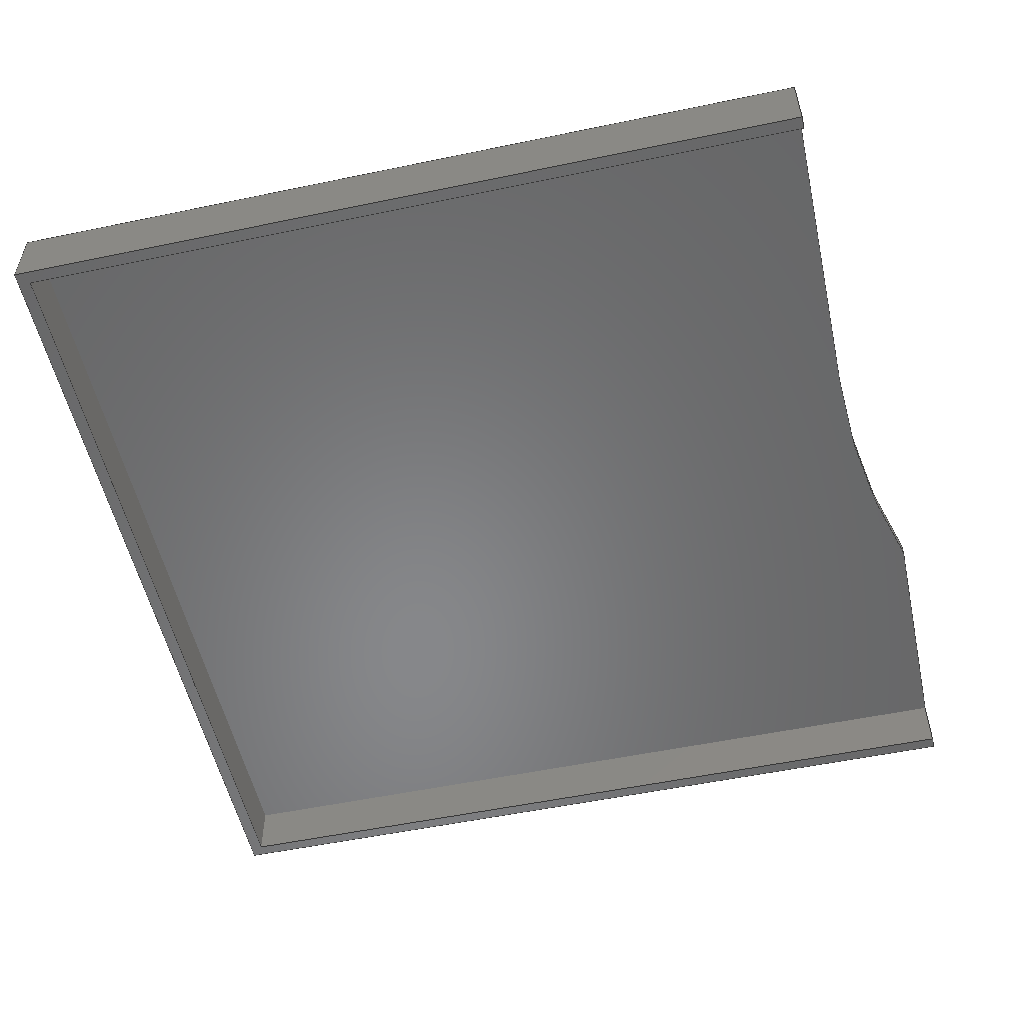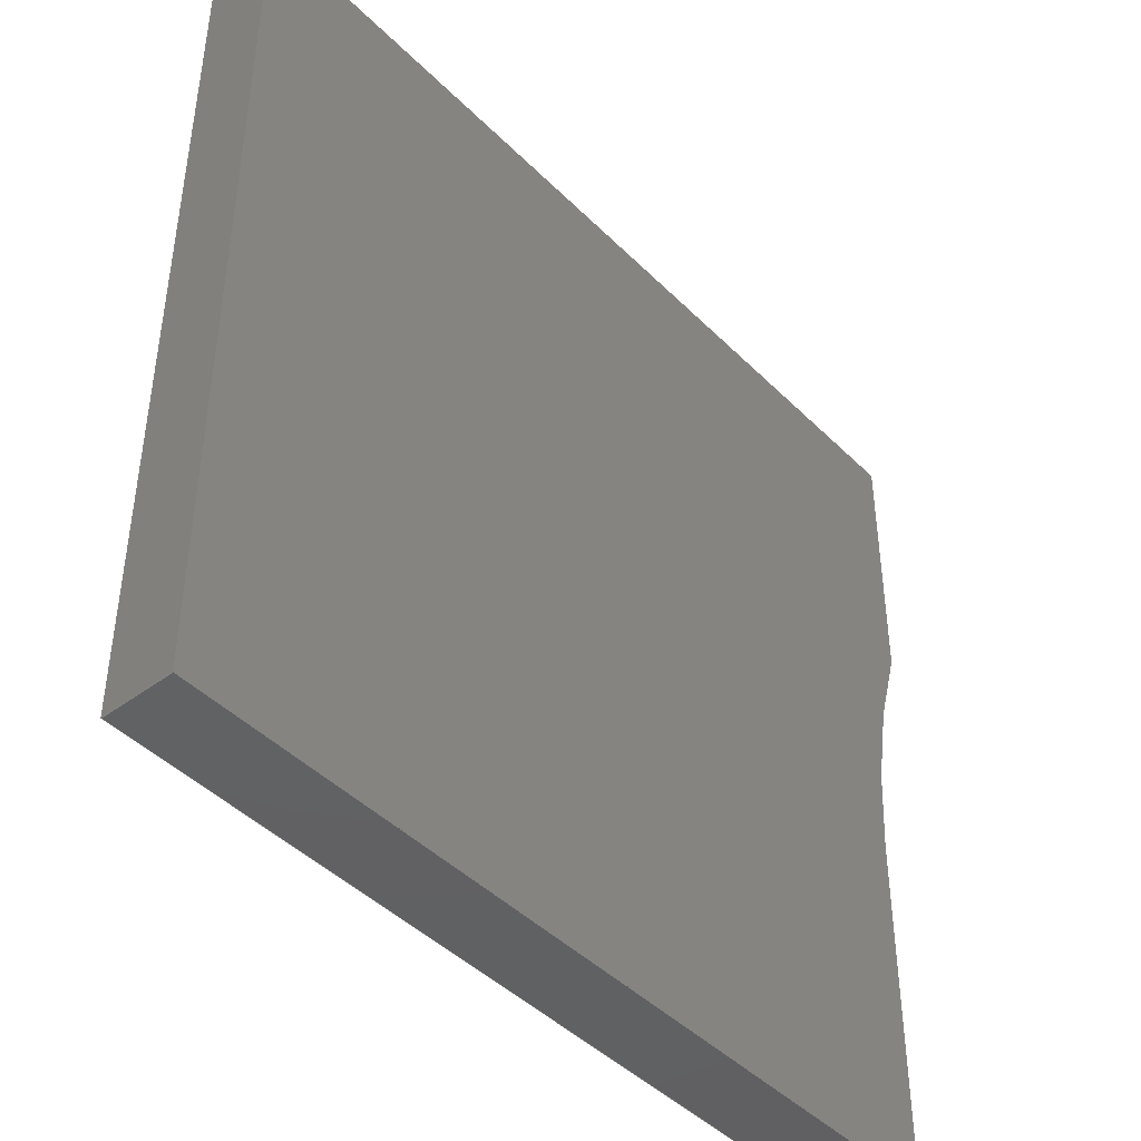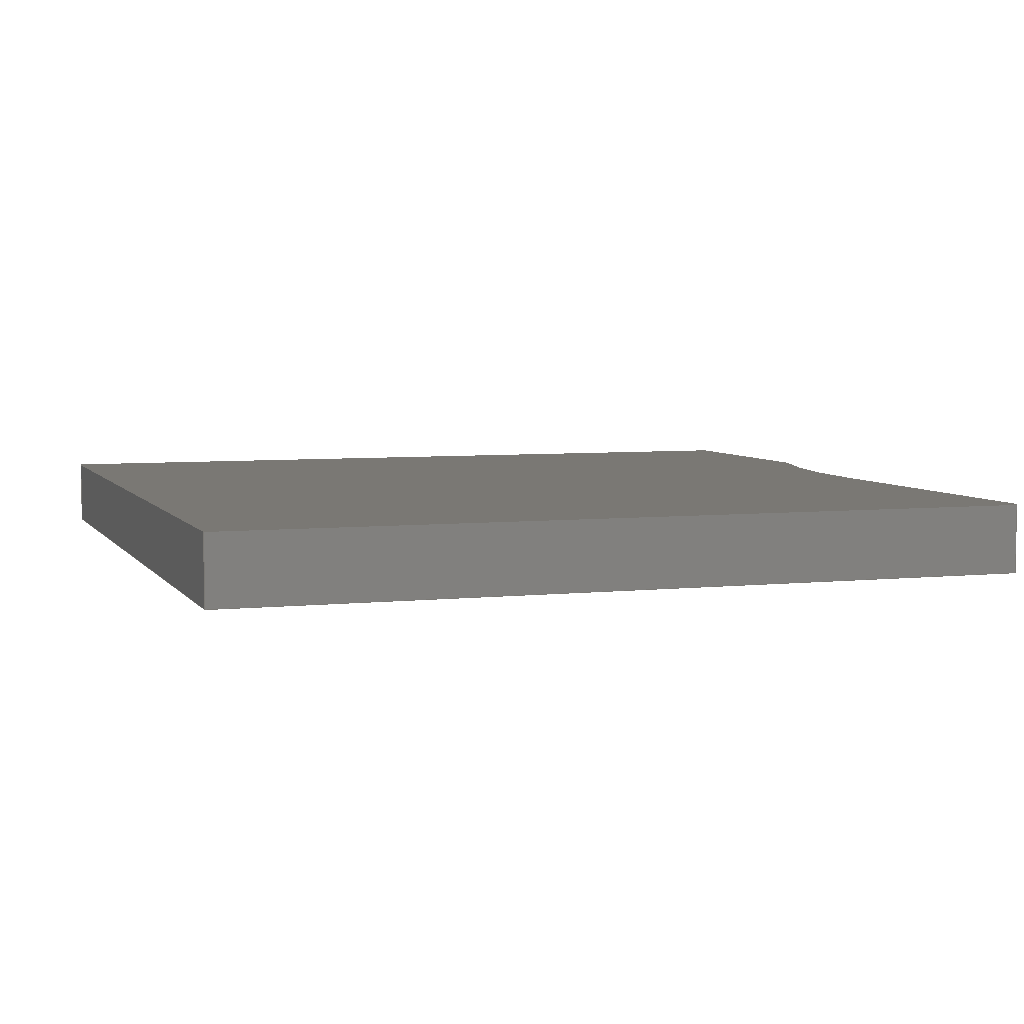
<metadata>
{"format":"step","ext":"stp","renderer":"f3d","projection":"perspective","resolution":1024,"background":"white","views":[{"elev":-54.1,"azim":12.5,"up":"+Z"},{"elev":-44.3,"azim":-49.0,"up":"+Y"},{"elev":5.4,"azim":-18.7,"up":"+Z"}]}
</metadata>
<code>
ISO-10303-21;
DATA;
#1=SHAPE_REPRESENTATION_RELATIONSHIP('SRR','None',#364,#2);
#2=ADVANCED_BREP_SHAPE_REPRESENTATION($,(#220),#358);
#3=CYLINDRICAL_SURFACE($,#228,1.33);
#4=FACE_OUTER_BOUND($,#16,.T.);
#5=FACE_OUTER_BOUND($,#17,.T.);
#6=FACE_OUTER_BOUND($,#18,.T.);
#7=FACE_OUTER_BOUND($,#19,.T.);
#8=FACE_OUTER_BOUND($,#20,.T.);
#9=FACE_OUTER_BOUND($,#21,.T.);
#10=FACE_OUTER_BOUND($,#22,.T.);
#11=FACE_OUTER_BOUND($,#23,.T.);
#12=FACE_OUTER_BOUND($,#24,.T.);
#13=FACE_OUTER_BOUND($,#25,.T.);
#14=FACE_OUTER_BOUND($,#26,.T.);
#15=FACE_OUTER_BOUND($,#27,.T.);
#16=EDGE_LOOP($,(#136,#137,#138,#139,#140,#141));
#17=EDGE_LOOP($,(#142,#143,#144,#145));
#18=EDGE_LOOP($,(#146,#147,#148,#149,#150,#151));
#19=EDGE_LOOP($,(#152,#153,#154,#155));
#20=EDGE_LOOP($,(#156,#157,#158,#159));
#21=EDGE_LOOP($,(#160,#161,#162,#163));
#22=EDGE_LOOP($,(#164,#165,#166,#167,#168,#169));
#23=EDGE_LOOP($,(#170,#171,#172,#173,#174,#175,#176,#177));
#24=EDGE_LOOP($,(#178,#179,#180,#181));
#25=EDGE_LOOP($,(#182,#183,#184,#185));
#26=EDGE_LOOP($,(#186,#187,#188,#189));
#27=EDGE_LOOP($,(#190,#191,#192,#193,#194,#195));
#28=CIRCLE($,#223,1.33);
#29=CIRCLE($,#229,1.33);
#30=LINE($,#298,#58);
#31=LINE($,#300,#59);
#32=LINE($,#304,#60);
#33=LINE($,#306,#61);
#34=LINE($,#307,#62);
#35=LINE($,#311,#63);
#36=LINE($,#312,#64);
#37=LINE($,#313,#65);
#38=LINE($,#316,#66);
#39=LINE($,#318,#67);
#40=LINE($,#320,#68);
#41=LINE($,#321,#69);
#42=LINE($,#324,#70);
#43=LINE($,#325,#71);
#44=LINE($,#328,#72);
#45=LINE($,#329,#73);
#46=LINE($,#332,#74);
#47=LINE($,#336,#75);
#48=LINE($,#338,#76);
#49=LINE($,#340,#77);
#50=LINE($,#341,#78);
#51=LINE($,#344,#79);
#52=LINE($,#346,#80);
#53=LINE($,#348,#81);
#54=LINE($,#349,#82);
#55=LINE($,#351,#83);
#56=LINE($,#353,#84);
#57=LINE($,#355,#85);
#58=VECTOR($,#240,1.479);
#59=VECTOR($,#241,0.4288);
#60=VECTOR($,#244,0.5885);
#61=VECTOR($,#245,1.404);
#62=VECTOR($,#246,1.458);
#63=VECTOR($,#249,1.404);
#64=VECTOR($,#250,0.09879);
#65=VECTOR($,#251,0.09879);
#66=VECTOR($,#254,0.02121);
#67=VECTOR($,#255,0.6097);
#68=VECTOR($,#256,0.12);
#69=VECTOR($,#257,0.02121);
#70=VECTOR($,#260,0.09879);
#71=VECTOR($,#261,1.458);
#72=VECTOR($,#264,1.479);
#73=VECTOR($,#265,0.09879);
#74=VECTOR($,#268,0.02121);
#75=VECTOR($,#273,0.45);
#76=VECTOR($,#274,1.5);
#77=VECTOR($,#275,1.5);
#78=VECTOR($,#276,1.425);
#79=VECTOR($,#279,1.425);
#80=VECTOR($,#280,1.5);
#81=VECTOR($,#281,1.5);
#82=VECTOR($,#282,0.02121);
#83=VECTOR($,#285,0.12);
#84=VECTOR($,#288,0.12);
#85=VECTOR($,#291,0.12);
#86=VERTEX_POINT($,#296);
#87=VERTEX_POINT($,#297);
#88=VERTEX_POINT($,#299);
#89=VERTEX_POINT($,#301);
#90=VERTEX_POINT($,#303);
#91=VERTEX_POINT($,#305);
#92=VERTEX_POINT($,#309);
#93=VERTEX_POINT($,#310);
#94=VERTEX_POINT($,#315);
#95=VERTEX_POINT($,#317);
#96=VERTEX_POINT($,#319);
#97=VERTEX_POINT($,#323);
#98=VERTEX_POINT($,#327);
#99=VERTEX_POINT($,#331);
#100=VERTEX_POINT($,#335);
#101=VERTEX_POINT($,#337);
#102=VERTEX_POINT($,#339);
#103=VERTEX_POINT($,#343);
#104=VERTEX_POINT($,#345);
#105=VERTEX_POINT($,#347);
#106=EDGE_CURVE($,#86,#87,#30,.F.);
#107=EDGE_CURVE($,#88,#86,#31,.T.);
#108=EDGE_CURVE($,#89,#88,#28,.T.);
#109=EDGE_CURVE($,#90,#89,#32,.T.);
#110=EDGE_CURVE($,#90,#91,#33,.T.);
#111=EDGE_CURVE($,#87,#91,#34,.F.);
#112=EDGE_CURVE($,#92,#93,#35,.T.);
#113=EDGE_CURVE($,#91,#92,#36,.T.);
#114=EDGE_CURVE($,#93,#90,#37,.T.);
#115=EDGE_CURVE($,#94,#89,#38,.T.);
#116=EDGE_CURVE($,#95,#94,#39,.T.);
#117=EDGE_CURVE($,#96,#95,#40,.T.);
#118=EDGE_CURVE($,#93,#96,#41,.T.);
#119=EDGE_CURVE($,#87,#97,#42,.T.);
#120=EDGE_CURVE($,#97,#92,#43,.T.);
#121=EDGE_CURVE($,#98,#97,#44,.T.);
#122=EDGE_CURVE($,#86,#98,#45,.T.);
#123=EDGE_CURVE($,#99,#88,#46,.T.);
#124=EDGE_CURVE($,#94,#99,#29,.F.);
#125=EDGE_CURVE($,#99,#100,#47,.T.);
#126=EDGE_CURVE($,#100,#101,#48,.T.);
#127=EDGE_CURVE($,#101,#102,#49,.T.);
#128=EDGE_CURVE($,#102,#95,#50,.T.);
#129=EDGE_CURVE($,#96,#103,#51,.T.);
#130=EDGE_CURVE($,#103,#104,#52,.T.);
#131=EDGE_CURVE($,#104,#105,#53,.T.);
#132=EDGE_CURVE($,#105,#98,#54,.T.);
#133=EDGE_CURVE($,#102,#103,#55,.T.);
#134=EDGE_CURVE($,#101,#104,#56,.T.);
#135=EDGE_CURVE($,#100,#105,#57,.T.);
#136=ORIENTED_EDGE($,*,*,#106,.F.);
#137=ORIENTED_EDGE($,*,*,#107,.F.);
#138=ORIENTED_EDGE($,*,*,#108,.F.);
#139=ORIENTED_EDGE($,*,*,#109,.F.);
#140=ORIENTED_EDGE($,*,*,#110,.T.);
#141=ORIENTED_EDGE($,*,*,#111,.F.);
#142=ORIENTED_EDGE($,*,*,#112,.F.);
#143=ORIENTED_EDGE($,*,*,#113,.F.);
#144=ORIENTED_EDGE($,*,*,#110,.F.);
#145=ORIENTED_EDGE($,*,*,#114,.F.);
#146=ORIENTED_EDGE($,*,*,#114,.T.);
#147=ORIENTED_EDGE($,*,*,#109,.T.);
#148=ORIENTED_EDGE($,*,*,#115,.F.);
#149=ORIENTED_EDGE($,*,*,#116,.F.);
#150=ORIENTED_EDGE($,*,*,#117,.F.);
#151=ORIENTED_EDGE($,*,*,#118,.F.);
#152=ORIENTED_EDGE($,*,*,#119,.F.);
#153=ORIENTED_EDGE($,*,*,#111,.T.);
#154=ORIENTED_EDGE($,*,*,#113,.T.);
#155=ORIENTED_EDGE($,*,*,#120,.F.);
#156=ORIENTED_EDGE($,*,*,#106,.T.);
#157=ORIENTED_EDGE($,*,*,#119,.T.);
#158=ORIENTED_EDGE($,*,*,#121,.F.);
#159=ORIENTED_EDGE($,*,*,#122,.F.);
#160=ORIENTED_EDGE($,*,*,#108,.T.);
#161=ORIENTED_EDGE($,*,*,#123,.F.);
#162=ORIENTED_EDGE($,*,*,#124,.F.);
#163=ORIENTED_EDGE($,*,*,#115,.T.);
#164=ORIENTED_EDGE($,*,*,#125,.T.);
#165=ORIENTED_EDGE($,*,*,#126,.T.);
#166=ORIENTED_EDGE($,*,*,#127,.T.);
#167=ORIENTED_EDGE($,*,*,#128,.T.);
#168=ORIENTED_EDGE($,*,*,#116,.T.);
#169=ORIENTED_EDGE($,*,*,#124,.T.);
#170=ORIENTED_EDGE($,*,*,#121,.T.);
#171=ORIENTED_EDGE($,*,*,#120,.T.);
#172=ORIENTED_EDGE($,*,*,#112,.T.);
#173=ORIENTED_EDGE($,*,*,#118,.T.);
#174=ORIENTED_EDGE($,*,*,#129,.T.);
#175=ORIENTED_EDGE($,*,*,#130,.T.);
#176=ORIENTED_EDGE($,*,*,#131,.T.);
#177=ORIENTED_EDGE($,*,*,#132,.T.);
#178=ORIENTED_EDGE($,*,*,#117,.T.);
#179=ORIENTED_EDGE($,*,*,#128,.F.);
#180=ORIENTED_EDGE($,*,*,#133,.T.);
#181=ORIENTED_EDGE($,*,*,#129,.F.);
#182=ORIENTED_EDGE($,*,*,#134,.T.);
#183=ORIENTED_EDGE($,*,*,#130,.F.);
#184=ORIENTED_EDGE($,*,*,#133,.F.);
#185=ORIENTED_EDGE($,*,*,#127,.F.);
#186=ORIENTED_EDGE($,*,*,#135,.T.);
#187=ORIENTED_EDGE($,*,*,#131,.F.);
#188=ORIENTED_EDGE($,*,*,#134,.F.);
#189=ORIENTED_EDGE($,*,*,#126,.F.);
#190=ORIENTED_EDGE($,*,*,#122,.T.);
#191=ORIENTED_EDGE($,*,*,#132,.F.);
#192=ORIENTED_EDGE($,*,*,#135,.F.);
#193=ORIENTED_EDGE($,*,*,#125,.F.);
#194=ORIENTED_EDGE($,*,*,#123,.T.);
#195=ORIENTED_EDGE($,*,*,#107,.T.);
#196=PLANE($,#222);
#197=PLANE($,#224);
#198=PLANE($,#225);
#199=PLANE($,#226);
#200=PLANE($,#227);
#201=PLANE($,#230);
#202=PLANE($,#231);
#203=PLANE($,#232);
#204=PLANE($,#233);
#205=PLANE($,#234);
#206=PLANE($,#235);
#207=ADVANCED_FACE($,(#4),#196,.F.);
#208=ADVANCED_FACE($,(#5),#197,.T.);
#209=ADVANCED_FACE($,(#6),#198,.F.);
#210=ADVANCED_FACE($,(#7),#199,.T.);
#211=ADVANCED_FACE($,(#8),#200,.T.);
#212=ADVANCED_FACE($,(#9),#3,.F.);
#213=ADVANCED_FACE($,(#10),#201,.T.);
#214=ADVANCED_FACE($,(#11),#202,.F.);
#215=ADVANCED_FACE($,(#12),#203,.F.);
#216=ADVANCED_FACE($,(#13),#204,.F.);
#217=ADVANCED_FACE($,(#14),#205,.F.);
#218=ADVANCED_FACE($,(#15),#206,.F.);
#219=CLOSED_SHELL($,(#207,#208,#209,#210,#211,#212,#213,#214,#215,#216,
#217,#218));
#220=MANIFOLD_SOLID_BREP('ASM Body',#219);
#221=AXIS2_PLACEMENT_3D('placement',#294,#236,#237);
#222=AXIS2_PLACEMENT_3D($,#295,#238,#239);
#223=AXIS2_PLACEMENT_3D($,#302,#242,#243);
#224=AXIS2_PLACEMENT_3D($,#308,#247,#248);
#225=AXIS2_PLACEMENT_3D($,#314,#252,#253);
#226=AXIS2_PLACEMENT_3D($,#322,#258,#259);
#227=AXIS2_PLACEMENT_3D($,#326,#262,#263);
#228=AXIS2_PLACEMENT_3D($,#330,#266,#267);
#229=AXIS2_PLACEMENT_3D($,#333,#269,#270);
#230=AXIS2_PLACEMENT_3D($,#334,#271,#272);
#231=AXIS2_PLACEMENT_3D($,#342,#277,#278);
#232=AXIS2_PLACEMENT_3D($,#350,#283,#284);
#233=AXIS2_PLACEMENT_3D($,#352,#286,#287);
#234=AXIS2_PLACEMENT_3D($,#354,#289,#290);
#235=AXIS2_PLACEMENT_3D($,#356,#292,#293);
#236=DIRECTION('axis',(0,0,1));
#237=DIRECTION('refdir',(1,0,0));
#238=DIRECTION('center_axis',(0,0,1));
#239=DIRECTION('ref_axis',(1,0,0));
#240=DIRECTION($,(1,0,0));
#241=DIRECTION($,(0,1,0));
#242=DIRECTION('center_axis',(0,0,-1));
#243=DIRECTION('ref_axis',(-0.9436,0.3311,0));
#244=DIRECTION($,(0,1,0));
#245=DIRECTION($,(-1,0,0));
#246=DIRECTION($,(0,1,0));
#247=DIRECTION('center_axis',(0,1,0));
#248=DIRECTION('ref_axis',(0,0,1));
#249=DIRECTION($,(1,0,0));
#250=DIRECTION($,(0,0,-1));
#251=DIRECTION($,(0,0,1));
#252=DIRECTION('center_axis',(-1,0,0));
#253=DIRECTION('ref_axis',(0,1,0));
#254=DIRECTION($,(0,0,-1));
#255=DIRECTION($,(0,1,0));
#256=DIRECTION($,(0,0,1));
#257=DIRECTION($,(0,-1,0));
#258=DIRECTION('center_axis',(1,0,0));
#259=DIRECTION('ref_axis',(0,0,-1));
#260=DIRECTION($,(0,0,-1));
#261=DIRECTION($,(0,-1,0));
#262=DIRECTION('center_axis',(0,-1,0));
#263=DIRECTION('ref_axis',(0,0,-1));
#264=DIRECTION($,(-1,0,0));
#265=DIRECTION($,(0,0,-1));
#266=DIRECTION('center_axis',(0,0,1));
#267=DIRECTION('ref_axis',(-0.9436,0.3311,0));
#268=DIRECTION($,(0,0,-1));
#269=DIRECTION('center_axis',(0,0,1));
#270=DIRECTION('ref_axis',(-0.9436,0.3311,0));
#271=DIRECTION('center_axis',(0,0,1));
#272=DIRECTION('ref_axis',(1,0,0));
#273=DIRECTION($,(0,1,0));
#274=DIRECTION($,(-1,0,0));
#275=DIRECTION($,(0,-1,0));
#276=DIRECTION($,(1,0,0));
#277=DIRECTION('center_axis',(0,0,1));
#278=DIRECTION('ref_axis',(1,0,0));
#279=DIRECTION($,(-1,0,0));
#280=DIRECTION($,(0,1,0));
#281=DIRECTION($,(1,0,0));
#282=DIRECTION($,(0,-1,0));
#283=DIRECTION('center_axis',(0,1,0));
#284=DIRECTION('ref_axis',(0,0,1));
#285=DIRECTION($,(0,0,-1));
#286=DIRECTION('center_axis',(1,0,0));
#287=DIRECTION('ref_axis',(0,0,-1));
#288=DIRECTION($,(0,0,-1));
#289=DIRECTION('center_axis',(0,-1,0));
#290=DIRECTION('ref_axis',(0,0,-1));
#291=DIRECTION($,(0,0,-1));
#292=DIRECTION('center_axis',(-1,0,0));
#293=DIRECTION('ref_axis',(0,0,1));
#294=CARTESIAN_POINT('',(0,0,0));
#295=CARTESIAN_POINT('Origin',(0,0,0.09879));
#296=CARTESIAN_POINT('',(0.75,0.7288,0.09879));
#297=CARTESIAN_POINT('',(-0.7288,0.7288,0.09879));
#298=CARTESIAN_POINT($,(0,0.7288,0.09879));
#299=CARTESIAN_POINT('',(0.75,0.3,0.09879));
#300=CARTESIAN_POINT($,(0.75,-0.118,0.09879));
#301=CARTESIAN_POINT('',(0.675,-0.1403,0.09879));
#302=CARTESIAN_POINT('Origin',(2.005,-0.1403,0.09879));
#303=CARTESIAN_POINT('',(0.675,-0.7288,0.09879));
#304=CARTESIAN_POINT($,(0.675,-0.968,0.09879));
#305=CARTESIAN_POINT('',(-0.7288,-0.7288,0.09879));
#306=CARTESIAN_POINT($,(0.5108,-0.7288,0.09879));
#307=CARTESIAN_POINT($,(-0.7288,0,0.09879));
#308=CARTESIAN_POINT('Origin',(0,-0.7288,0.06));
#309=CARTESIAN_POINT('',(-0.7288,-0.7288,0));
#310=CARTESIAN_POINT('',(0.675,-0.7288,0));
#311=CARTESIAN_POINT($,(0.2554,-0.7288,0));
#312=CARTESIAN_POINT($,(-0.7288,-0.7288,0.06));
#313=CARTESIAN_POINT($,(0.675,-0.7288,0.6094));
#314=CARTESIAN_POINT('Origin',(0.675,-1.7,2.12));
#315=CARTESIAN_POINT('',(0.675,-0.1403,0.12));
#316=CARTESIAN_POINT($,(0.675,-0.1403,0.03));
#317=CARTESIAN_POINT('',(0.675,-0.75,0.12));
#318=CARTESIAN_POINT($,(0.675,-0.85,0.12));
#319=CARTESIAN_POINT('',(0.675,-0.75,0));
#320=CARTESIAN_POINT($,(0.675,-0.75,1.09));
#321=CARTESIAN_POINT($,(0.675,-0.85,0));
#322=CARTESIAN_POINT('Origin',(-0.7288,0,0.06));
#323=CARTESIAN_POINT('',(-0.7288,0.7288,0));
#324=CARTESIAN_POINT($,(-0.7288,0.7288,0.06));
#325=CARTESIAN_POINT($,(-0.7288,0,0));
#326=CARTESIAN_POINT('Origin',(0,0.7288,0.06));
#327=CARTESIAN_POINT('',(0.75,0.7288,0));
#328=CARTESIAN_POINT($,(0,0.7288,0));
#329=CARTESIAN_POINT($,(0.75,0.7288,-0.4206));
#330=CARTESIAN_POINT('Origin',(2.005,-0.1403,0.03));
#331=CARTESIAN_POINT('',(0.75,0.3,0.12));
#332=CARTESIAN_POINT($,(0.75,0.3,0.03));
#333=CARTESIAN_POINT('Origin',(2.005,-0.1403,0.12));
#334=CARTESIAN_POINT('Origin',(0,0,0.12));
#335=CARTESIAN_POINT('',(0.75,0.75,0.12));
#336=CARTESIAN_POINT($,(0.75,0,0.12));
#337=CARTESIAN_POINT('',(-0.75,0.75,0.12));
#338=CARTESIAN_POINT($,(0,0.75,0.12));
#339=CARTESIAN_POINT('',(-0.75,-0.75,0.12));
#340=CARTESIAN_POINT($,(-0.75,0,0.12));
#341=CARTESIAN_POINT($,(0,-0.75,0.12));
#342=CARTESIAN_POINT('Origin',(0,0,0));
#343=CARTESIAN_POINT('',(-0.75,-0.75,0));
#344=CARTESIAN_POINT($,(0,-0.75,0));
#345=CARTESIAN_POINT('',(-0.75,0.75,0));
#346=CARTESIAN_POINT($,(-0.75,0,0));
#347=CARTESIAN_POINT('',(0.75,0.75,0));
#348=CARTESIAN_POINT($,(0,0.75,0));
#349=CARTESIAN_POINT($,(0.75,0,0));
#350=CARTESIAN_POINT('Origin',(0,-0.75,0.06));
#351=CARTESIAN_POINT($,(-0.75,-0.75,0.06));
#352=CARTESIAN_POINT('Origin',(-0.75,0,0.06));
#353=CARTESIAN_POINT($,(-0.75,0.75,0.06));
#354=CARTESIAN_POINT('Origin',(0,0.75,0.06));
#355=CARTESIAN_POINT($,(0.75,0.75,0.06));
#356=CARTESIAN_POINT('Origin',(0.75,0,0.06));
#357=UNCERTAINTY_MEASURE_WITH_UNIT(LENGTH_MEASURE(0.001),#359,
'DISTANCE_ACCURACY_VALUE',
'Maximum model space distance between geometric entities at asserted c
onnectivities');
#358=(
GEOMETRIC_REPRESENTATION_CONTEXT(3)
GLOBAL_UNCERTAINTY_ASSIGNED_CONTEXT((#357))
GLOBAL_UNIT_ASSIGNED_CONTEXT((#359,#361,#360))
REPRESENTATION_CONTEXT('','3D')
);
#359=(
LENGTH_UNIT()
NAMED_UNIT(*)
SI_UNIT(.CENTI.,.METRE.)
);
#360=(
NAMED_UNIT(*)
SI_UNIT($,.STERADIAN.)
SOLID_ANGLE_UNIT()
);
#361=(
NAMED_UNIT(*)
PLANE_ANGLE_UNIT()
SI_UNIT($,.RADIAN.)
);
#362=SHAPE_DEFINITION_REPRESENTATION(#363,#364);
#363=PRODUCT_DEFINITION_SHAPE('',$,#366);
#364=SHAPE_REPRESENTATION('',(#221),#358);
#365=PRODUCT_DEFINITION_CONTEXT('3D Mechanical Parts',#369,'design');
#366=PRODUCT_DEFINITION('(Unsaved)','(Unsaved)',#367,#365);
#367=PRODUCT_DEFINITION_FORMATION('',$,#371);
#368=APPLICATION_PROTOCOL_DEFINITION('international standard',
'automotive_design',2009,#369);
#369=APPLICATION_CONTEXT(
'Core Data for Automotive Mechanical Design Process');
#370=PRODUCT_CONTEXT('3D Mechanical Parts',#369,'mechanical');
#371=PRODUCT('(Unsaved)','(Unsaved)',$,(#370));
ENDSEC;
END-ISO-10303-21;

</code>
